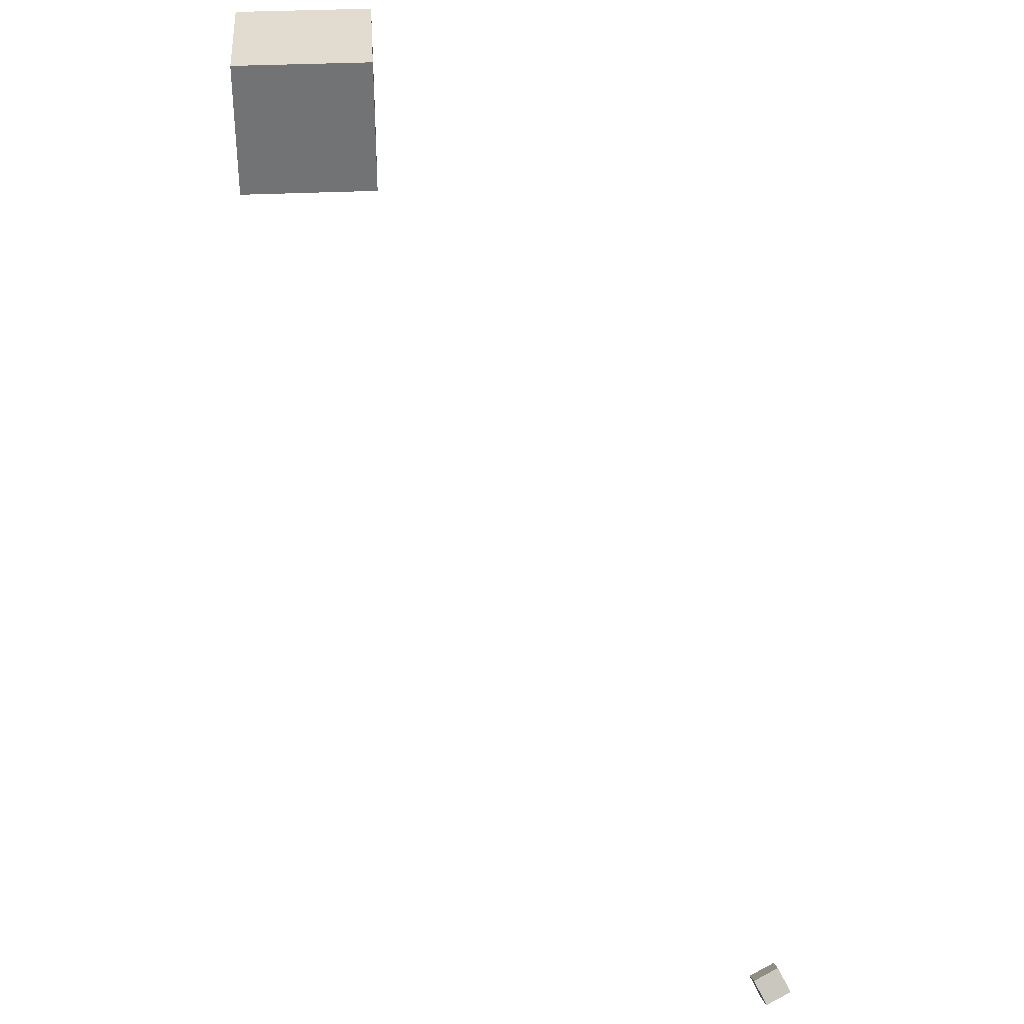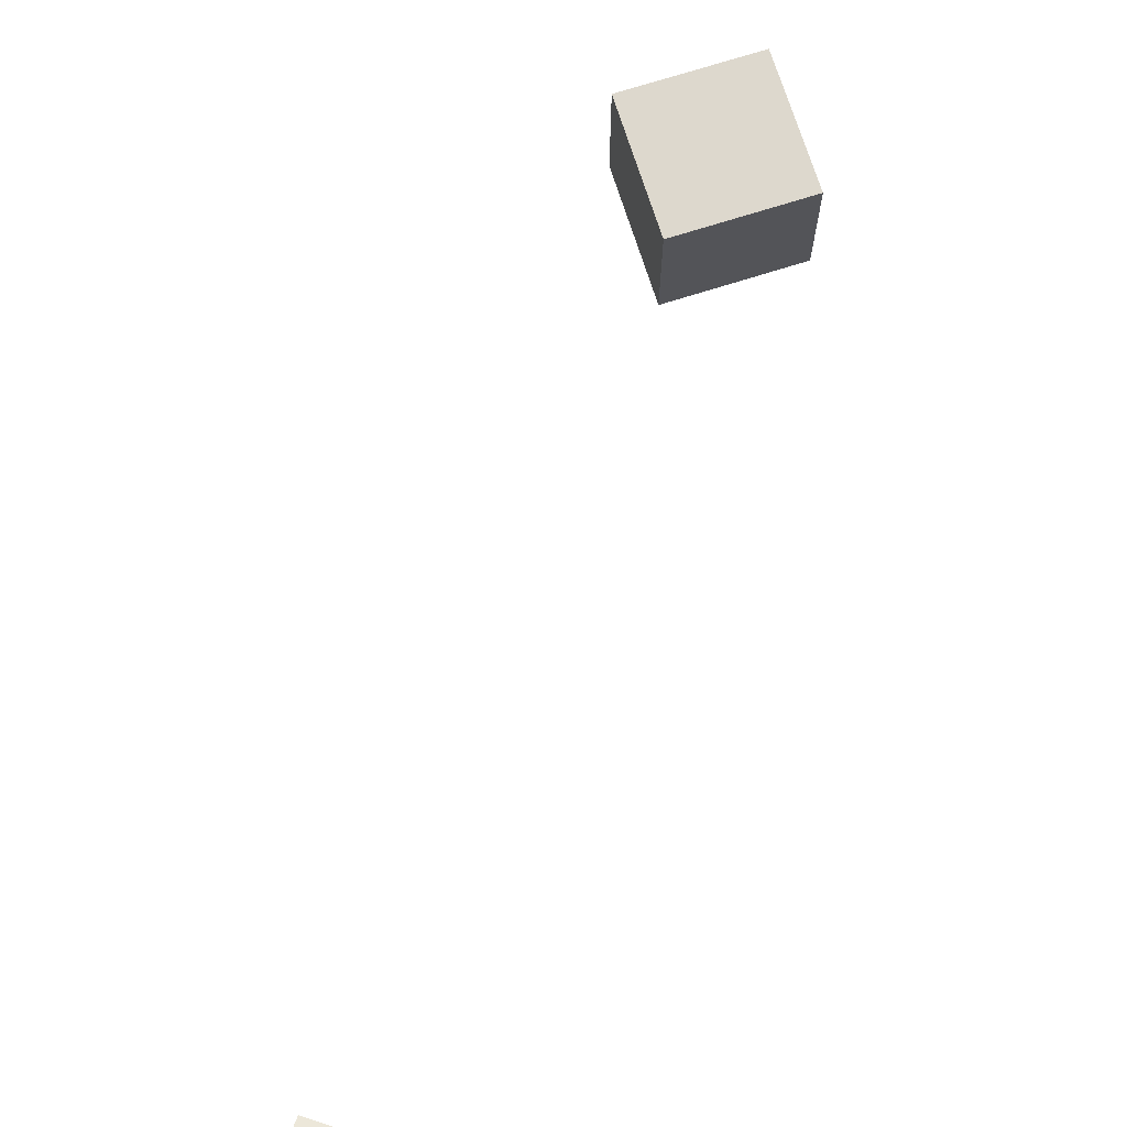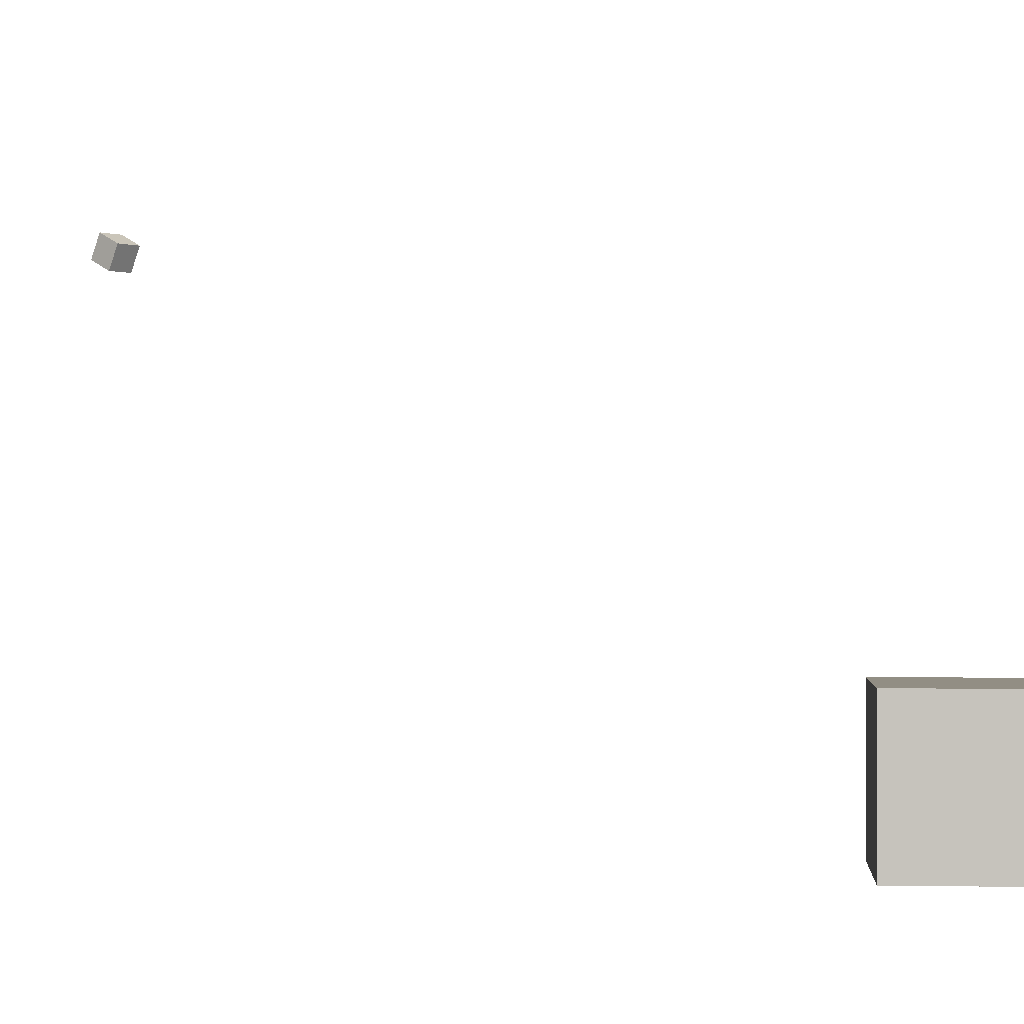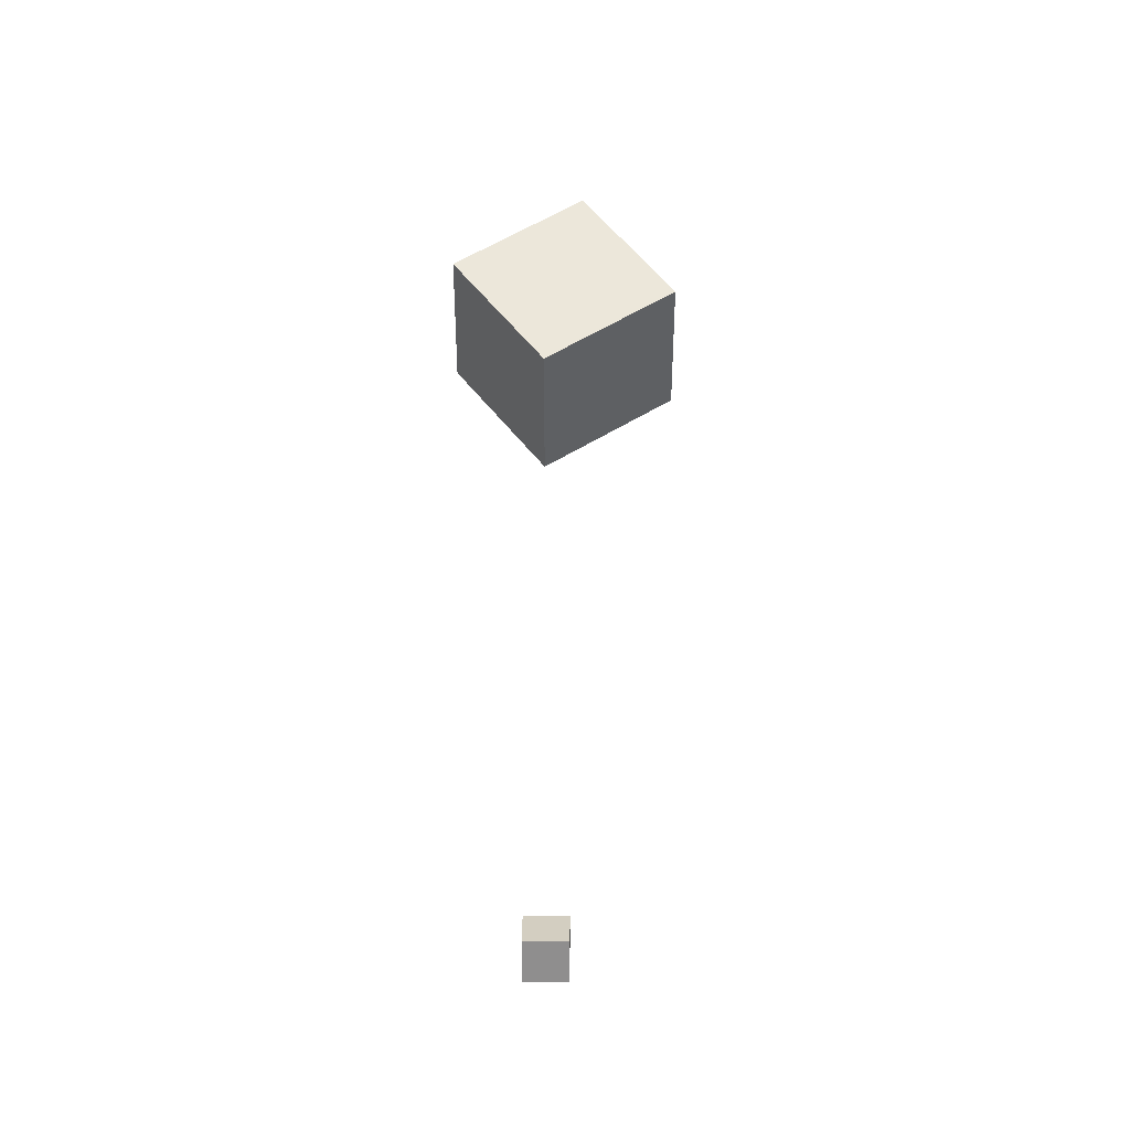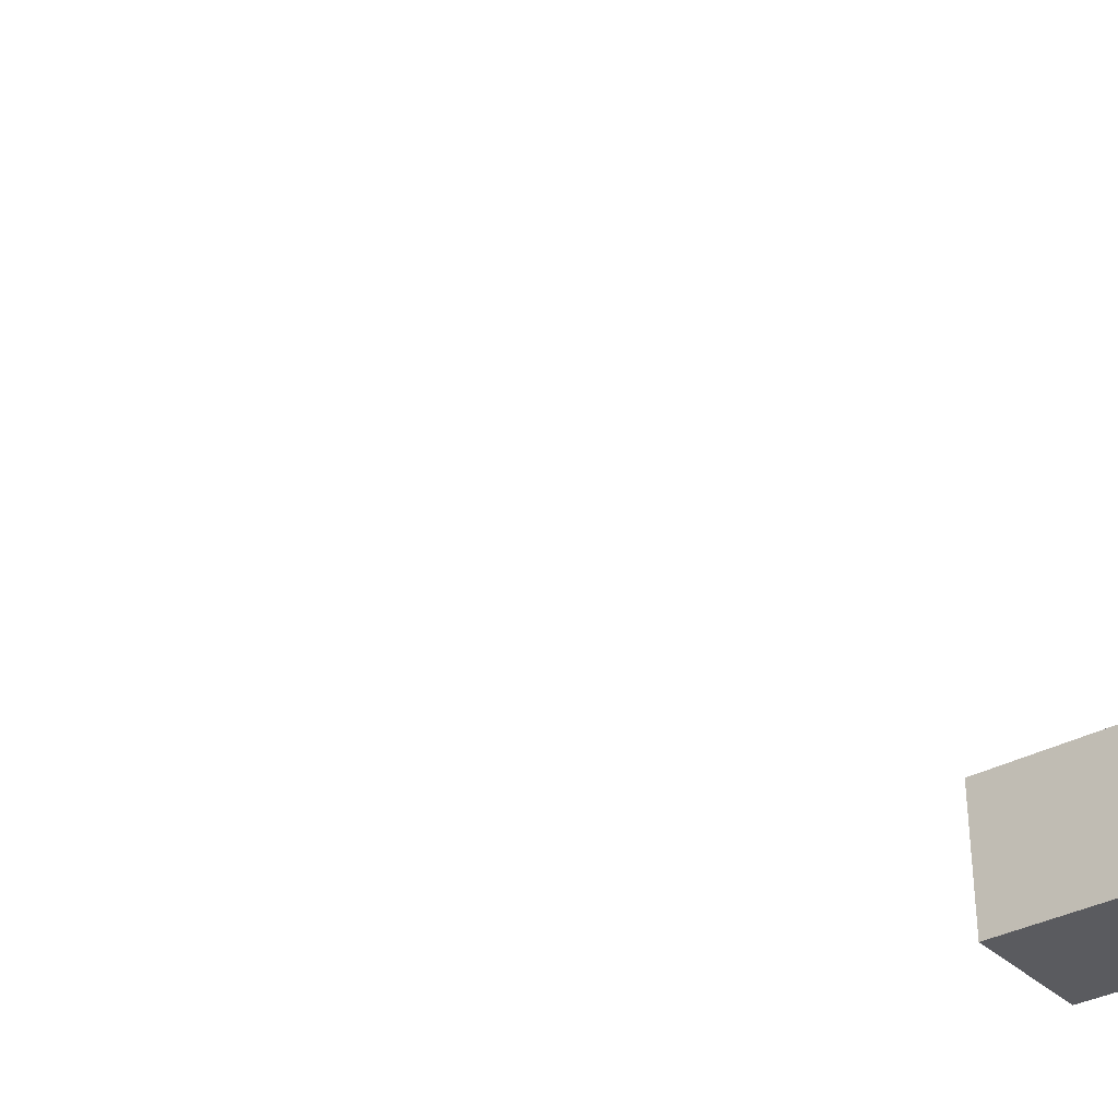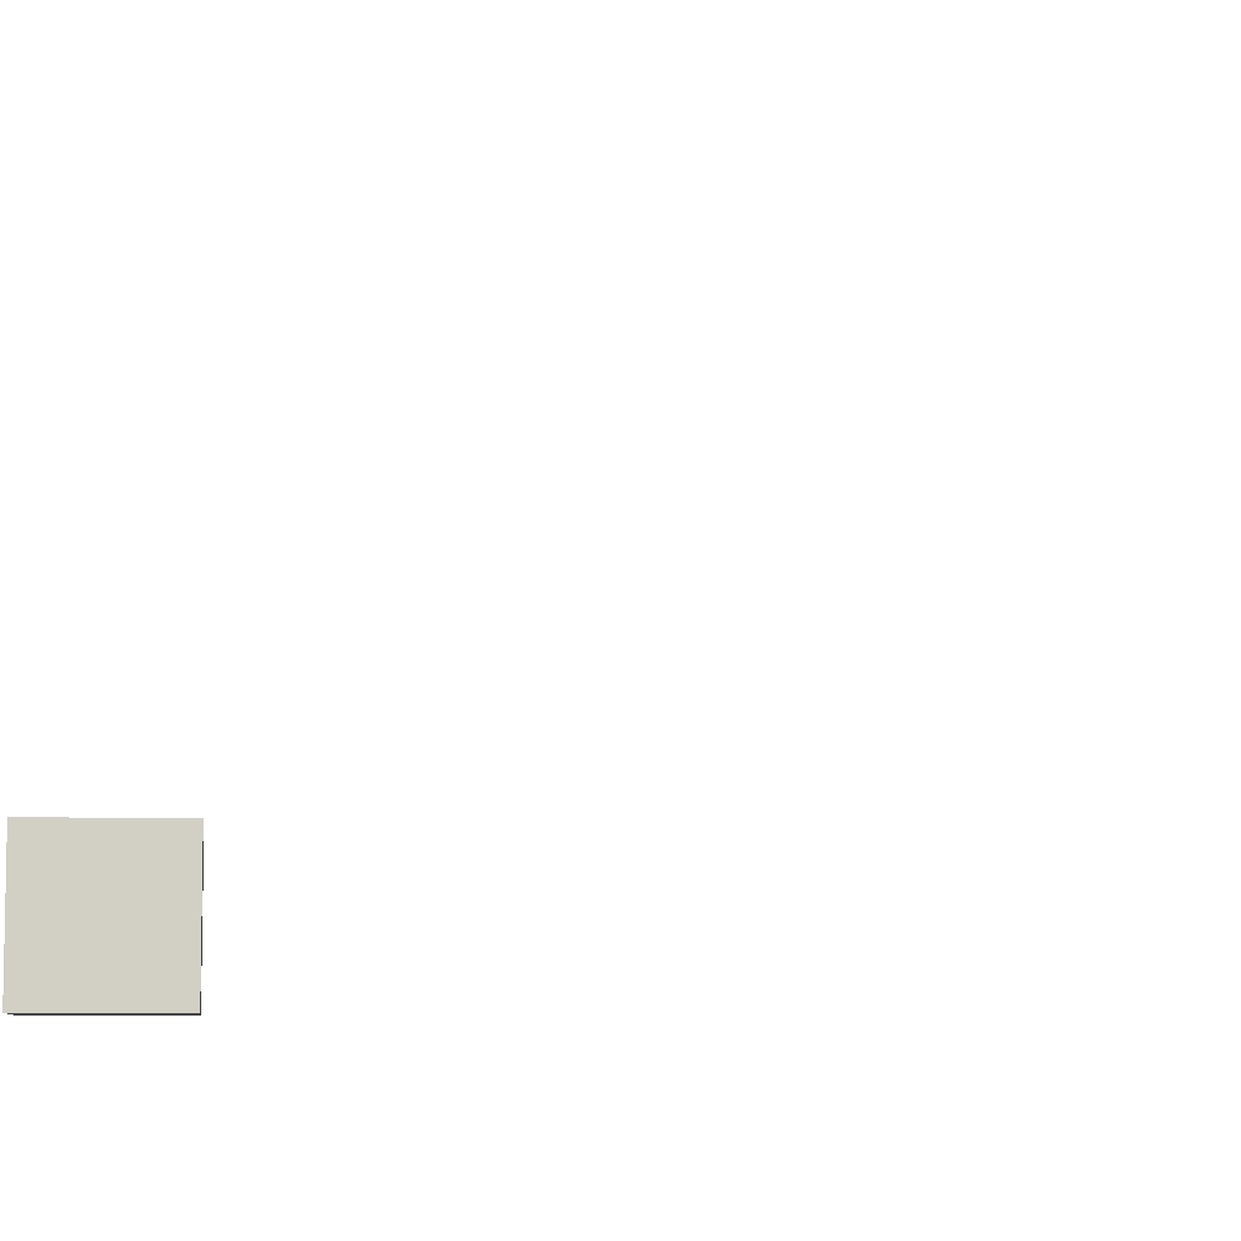
<metadata>
{"format":"obj","ext":"obj","renderer":"f3d","projection":"perspective","resolution":1024,"background":"white","views":[{"elev":34.5,"azim":86.3,"up":"+Z"},{"elev":72.1,"azim":162.4,"up":"+Y"},{"elev":-0.2,"azim":-85.8,"up":"+Y"},{"elev":50.5,"azim":144.9,"up":"+Y"},{"elev":-33.4,"azim":-142.2,"up":"+Y"},{"elev":-7.4,"azim":83.1,"up":"+Y"}]}
</metadata>
<code>
o Cube
v 1 1 17.12
v 1 -1 17.12
v 1 1 19.12
v 1 -1 19.12
v -1 1 17.12
v -1 -1 17.12
v -1 1 19.12
v -1 -1 19.12
f 7 6 8
f 2 8 6
f 1 4 2
f 5 2 6
f 7 5 6
f 2 4 8
f 1 3 4
f 5 1 2
f 5 3 1
f 5 7 3
f 3 8 4
f 3 7 8
o CameraBox
v 7.841 6.075 7.559
v 8.051 6.248 7.266
v 7.74 6.436 7.699
v 7.951 6.609 7.407
v 7.516 6.075 7.326
v 7.727 6.248 7.033
v 7.415 6.436 7.466
v 7.626 6.609 7.173
f 10 11 9
f 12 15 11
f 16 13 15
f 14 9 13
f 12 14 16
f 10 12 11
f 12 16 15
f 16 14 13
f 14 10 9
f 12 10 14
f 15 9 11
f 15 13 9

</code>
